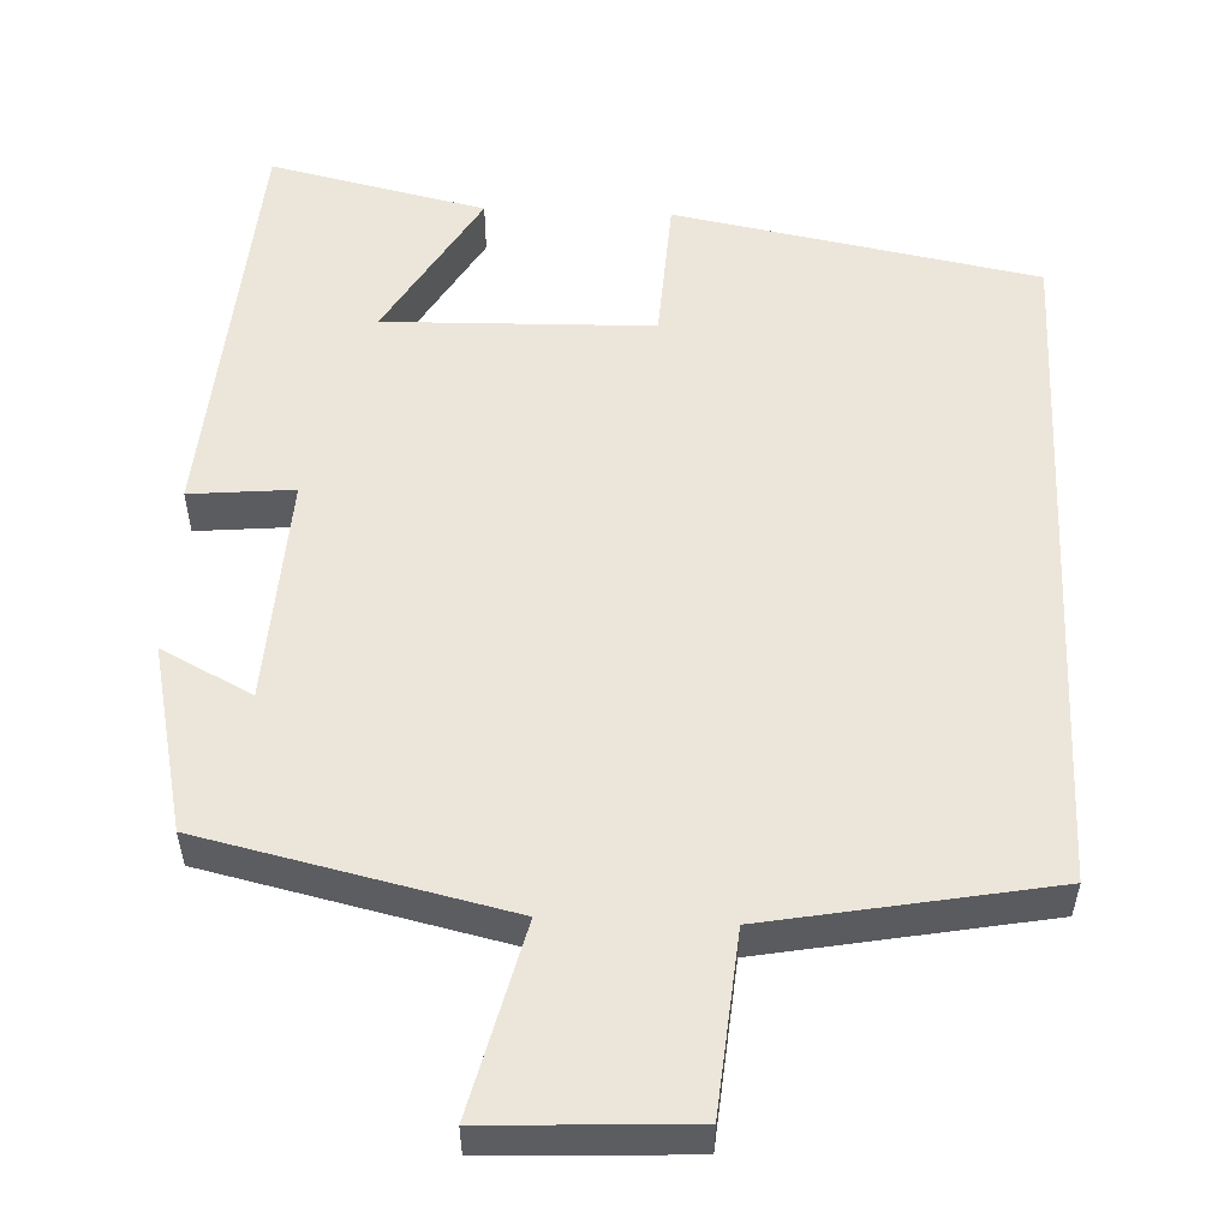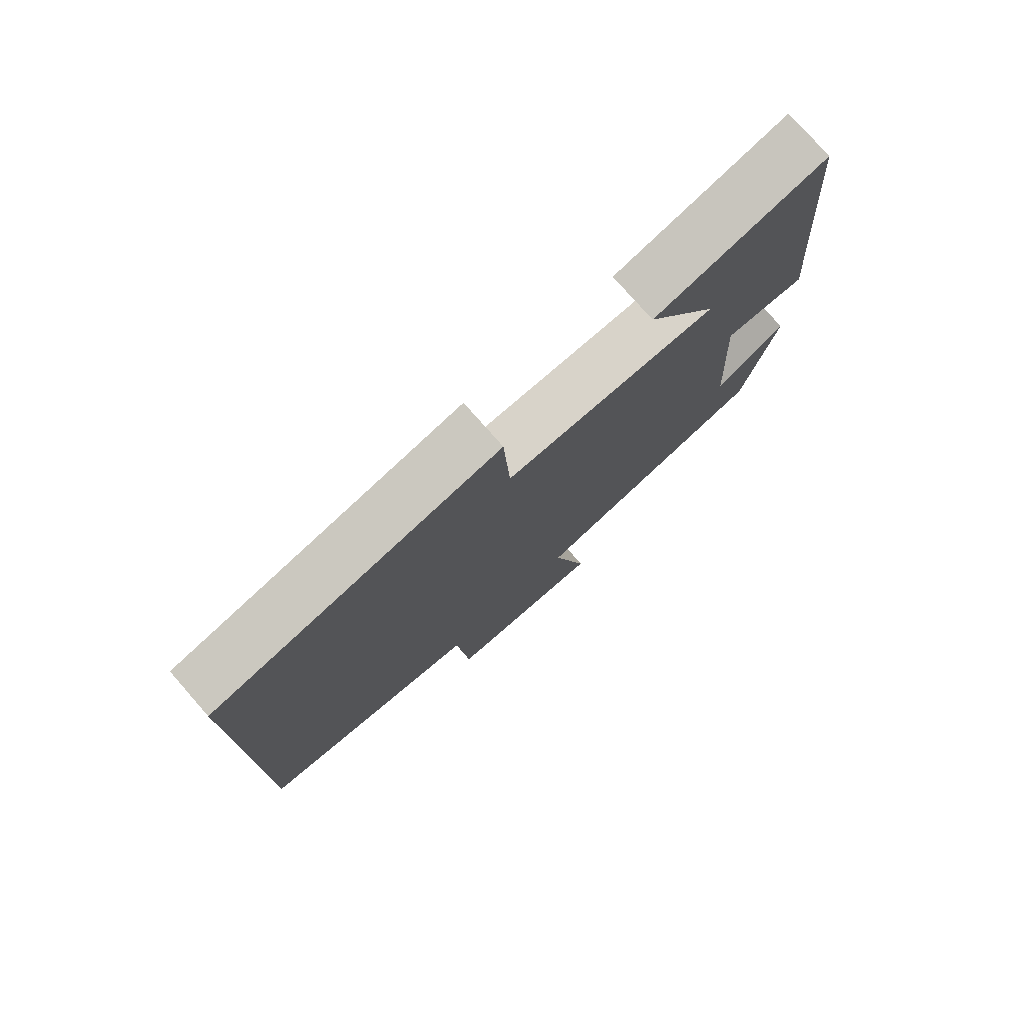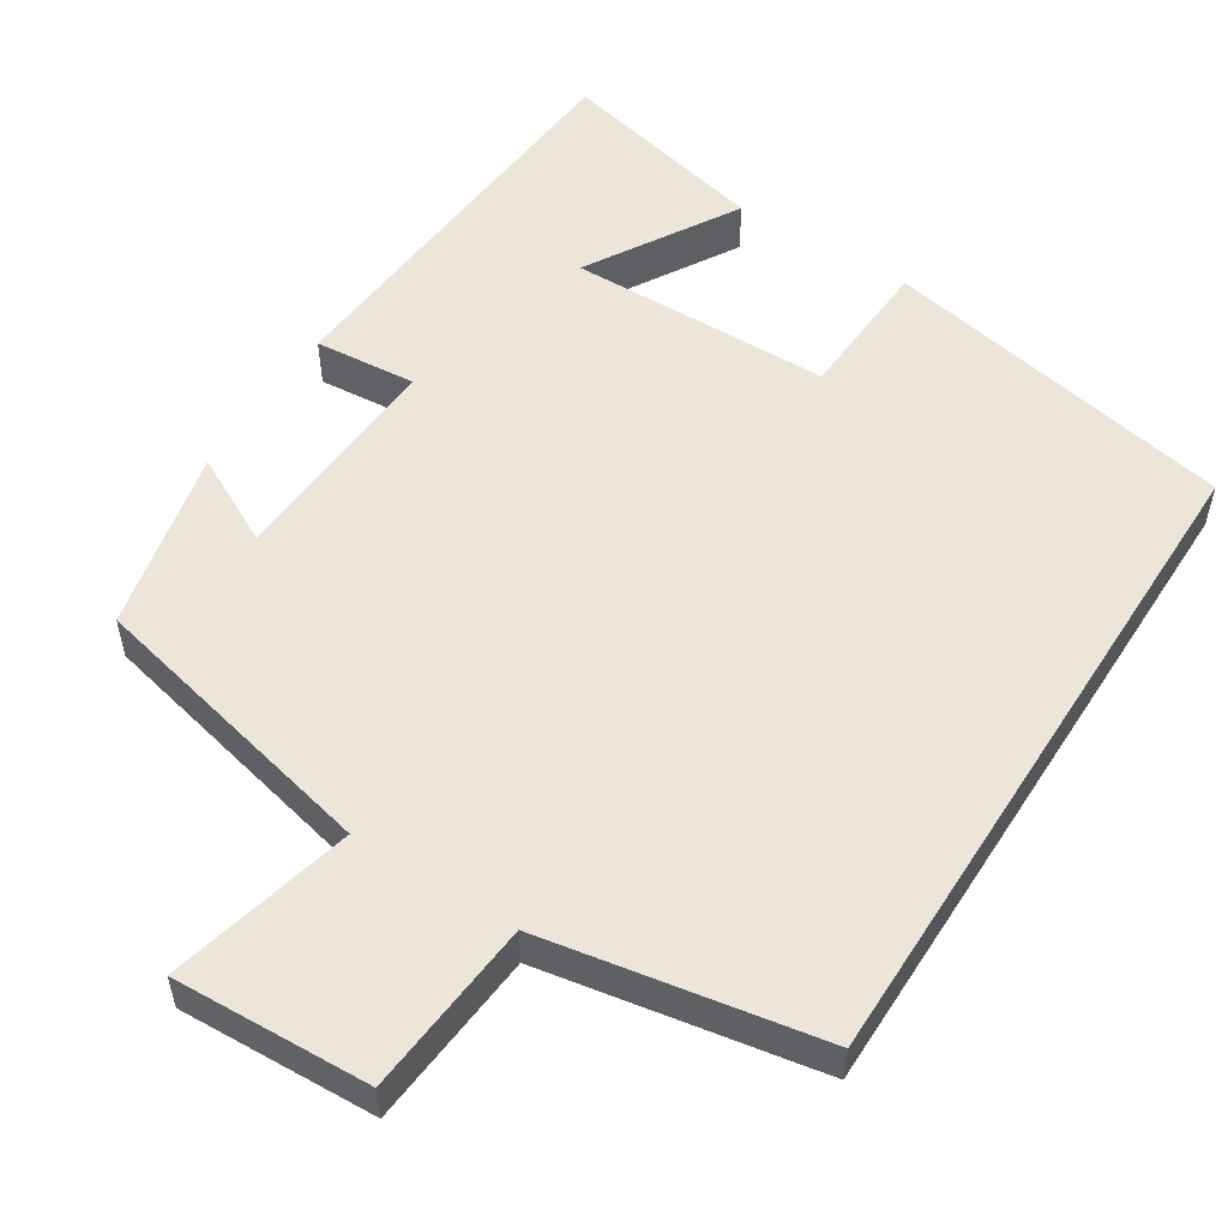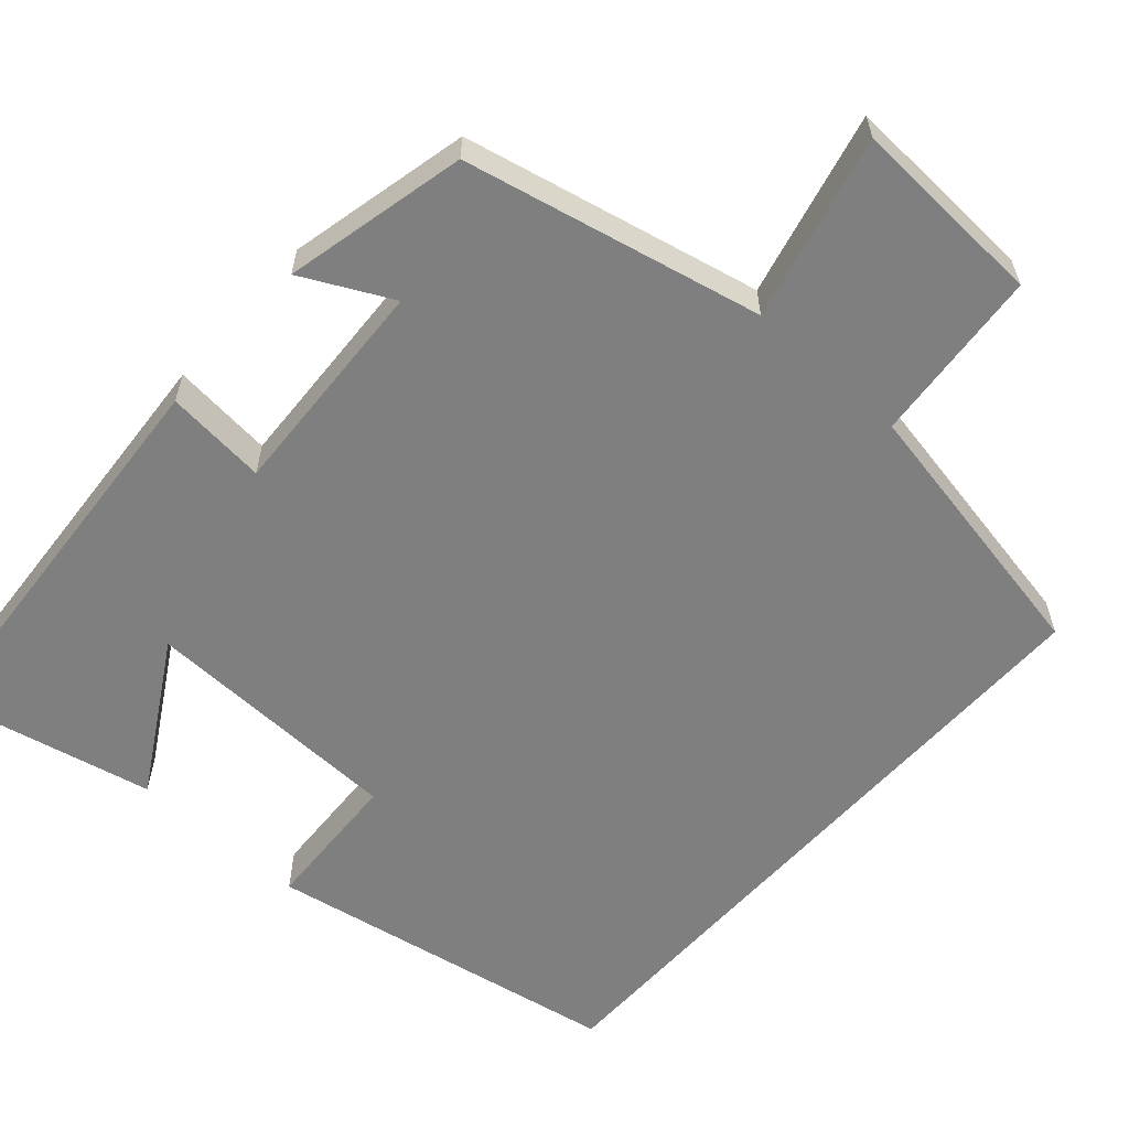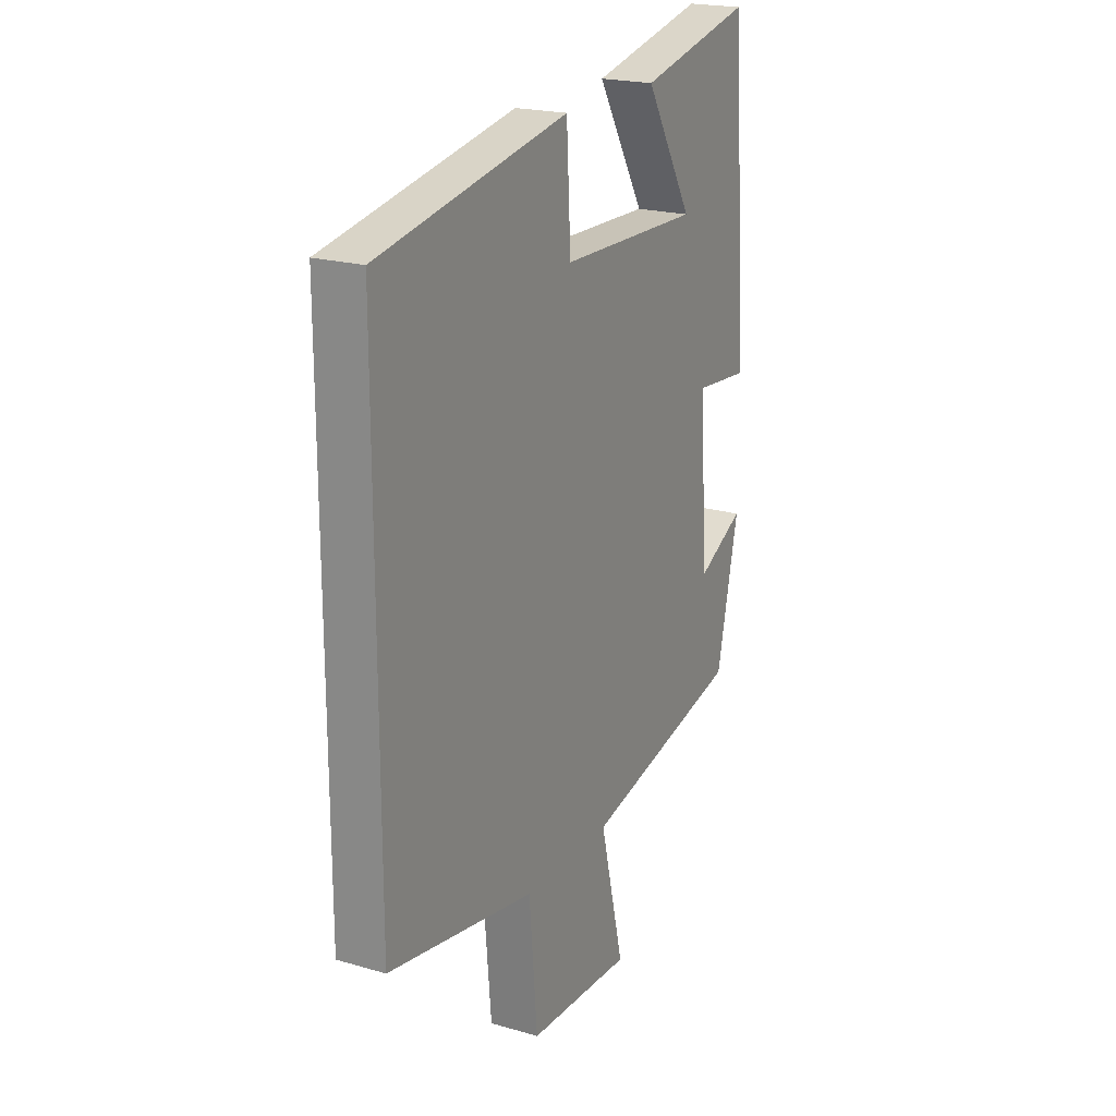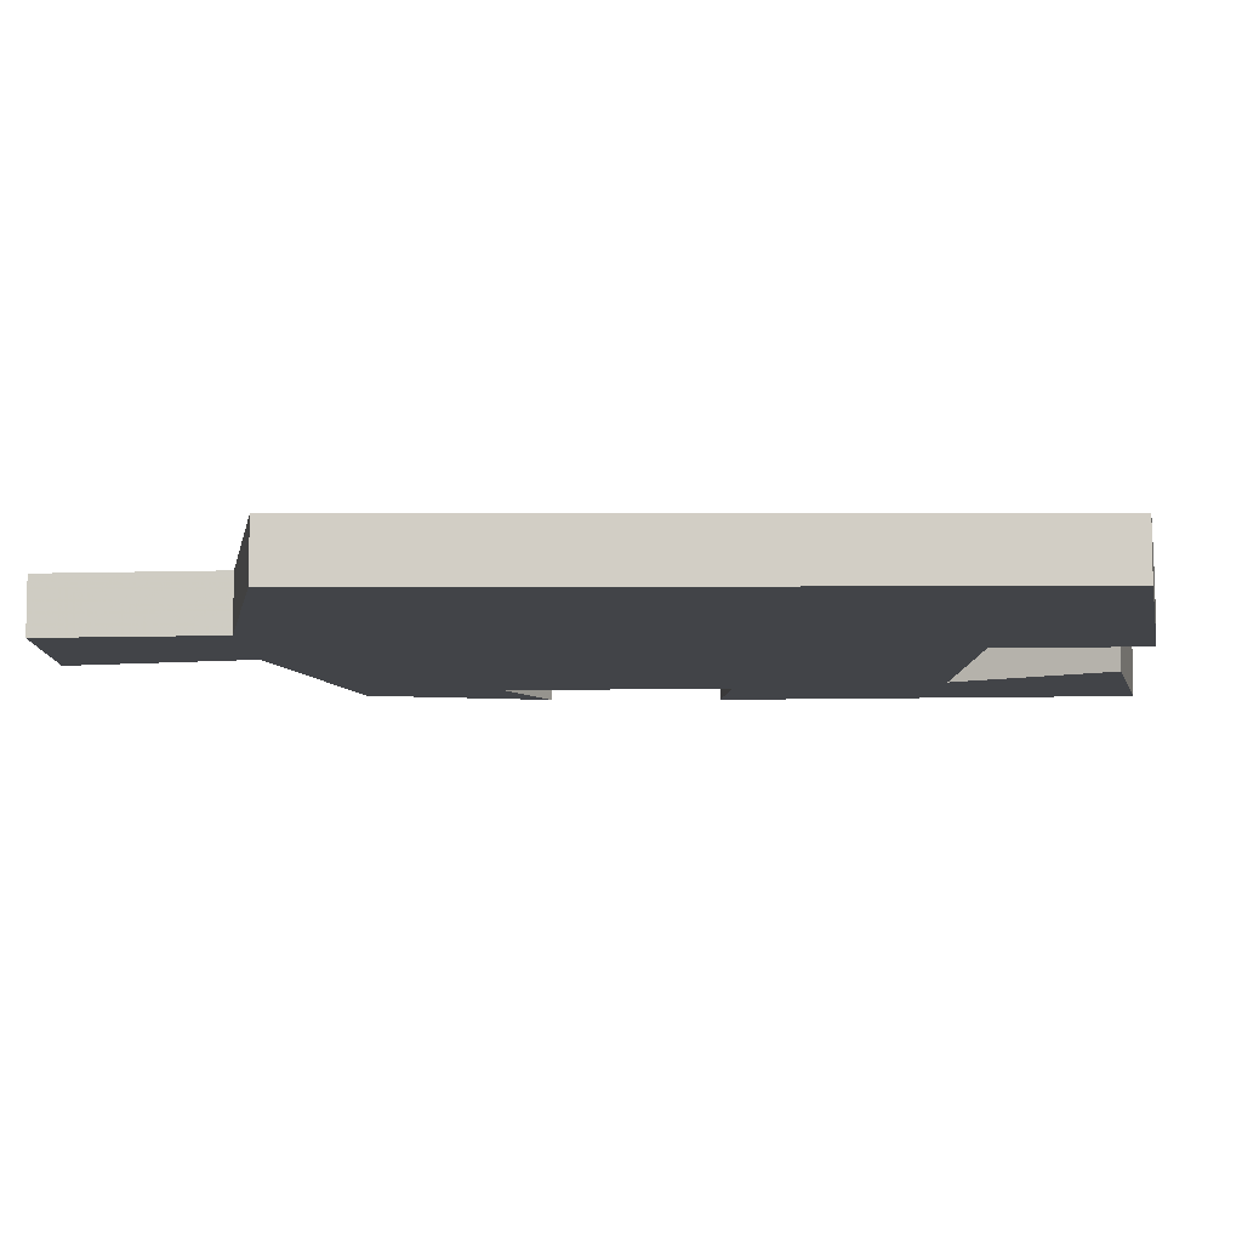
<metadata>
{"format":"obj","ext":"obj","renderer":"f3d","projection":"perspective","resolution":1024,"background":"white","views":[{"elev":54.3,"azim":-177.5,"up":"+Y"},{"elev":77.3,"azim":-41.3,"up":"+Z"},{"elev":54.2,"azim":-147.4,"up":"+Y"},{"elev":-59.7,"azim":138.1,"up":"+Y"},{"elev":20.8,"azim":-62.3,"up":"+Z"},{"elev":-7.7,"azim":-89.6,"up":"+Y"}]}
</metadata>
<code>
v 0.459 0.07 0.561
v 0.5 0.07 0.036
v 0.37 0.07 0.048
v 0.386 0.07 -0.238
v 0.5 0.07 -0.18
v 0.448 0.07 -0.414
v 0.067 0.07 -0.5
v 0.125 0.07 -0.737
v -0.127 0.07 -0.725
v -0.147 0.07 -0.5
v -0.5 0.07 -0.435
v -0.5 0.07 0.415
v -0.044 0.07 0.5
v -0.034 0.07 0.316
v 0.302 0.07 0.308
v 0.188 0.07 0.5
v 0.459 0 0.561
v 0.5 0 0.036
v 0.37 0 0.048
v 0.386 0 -0.238
v 0.5 0 -0.18
v 0.448 0 -0.414
v 0.067 0 -0.5
v 0.125 0 -0.737
v -0.127 0 -0.725
v -0.147 0 -0.5
v -0.5 0 -0.435
v -0.5 0 0.415
v -0.044 0 0.5
v -0.034 0 0.316
v 0.302 0 0.308
v 0.188 0 0.5
f 15 16 1 2
f 14 15 2 3
f 12 13 14
f 11 12 14
f 10 11 14
f 10 14 3 4
f 7 8 9 10
f 7 10 4
f 4 5 6 7
f 18 17 32 31
f 19 18 31 30
f 30 29 28
f 30 28 27
f 30 27 26
f 20 19 30 26
f 26 25 24 23
f 20 26 23
f 23 22 21 20
f 1 17 18 2
f 2 18 19 3
f 3 19 20 4
f 4 20 21 5
f 5 21 22 6
f 6 22 23 7
f 7 23 24 8
f 8 24 25 9
f 9 25 26 10
f 10 26 27 11
f 11 27 28 12
f 12 28 29 13
f 13 29 30 14
f 14 30 31 15
f 15 31 32 16
f 16 32 17 1

</code>
